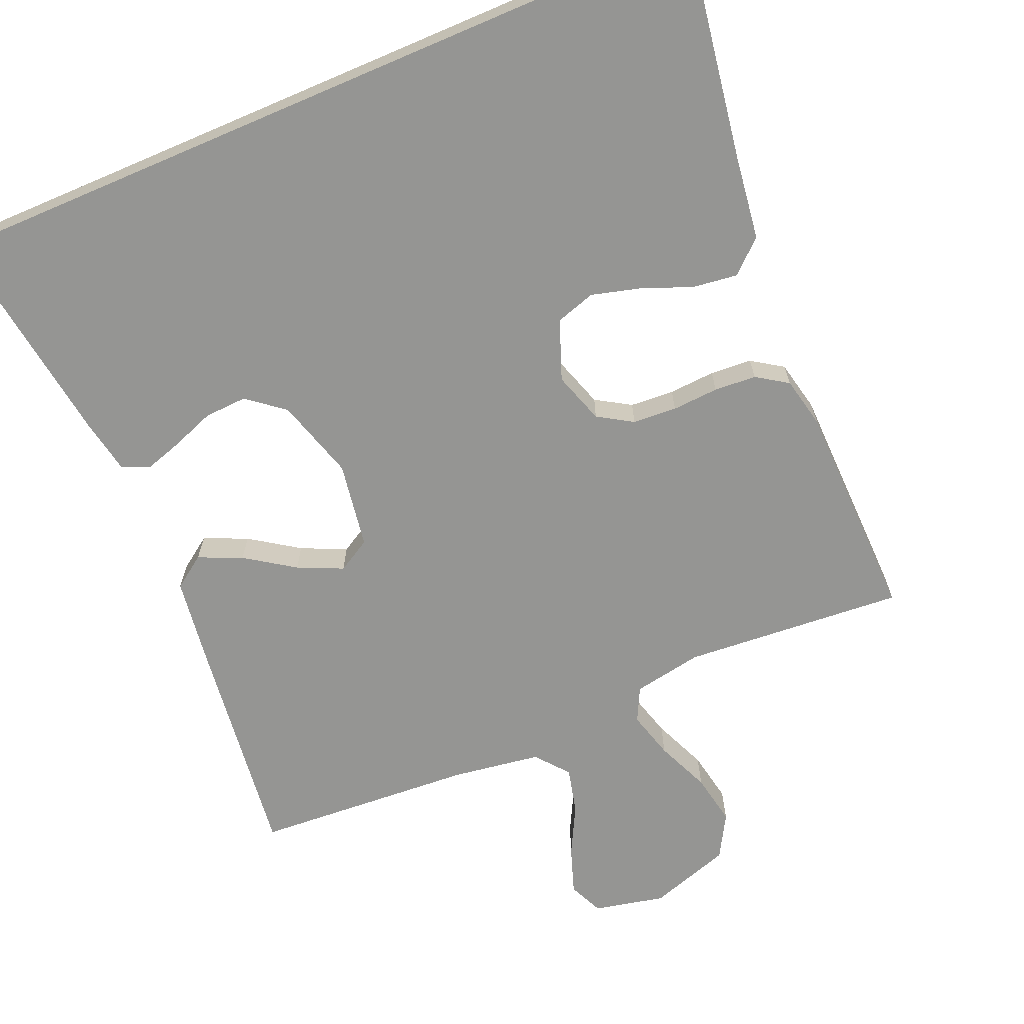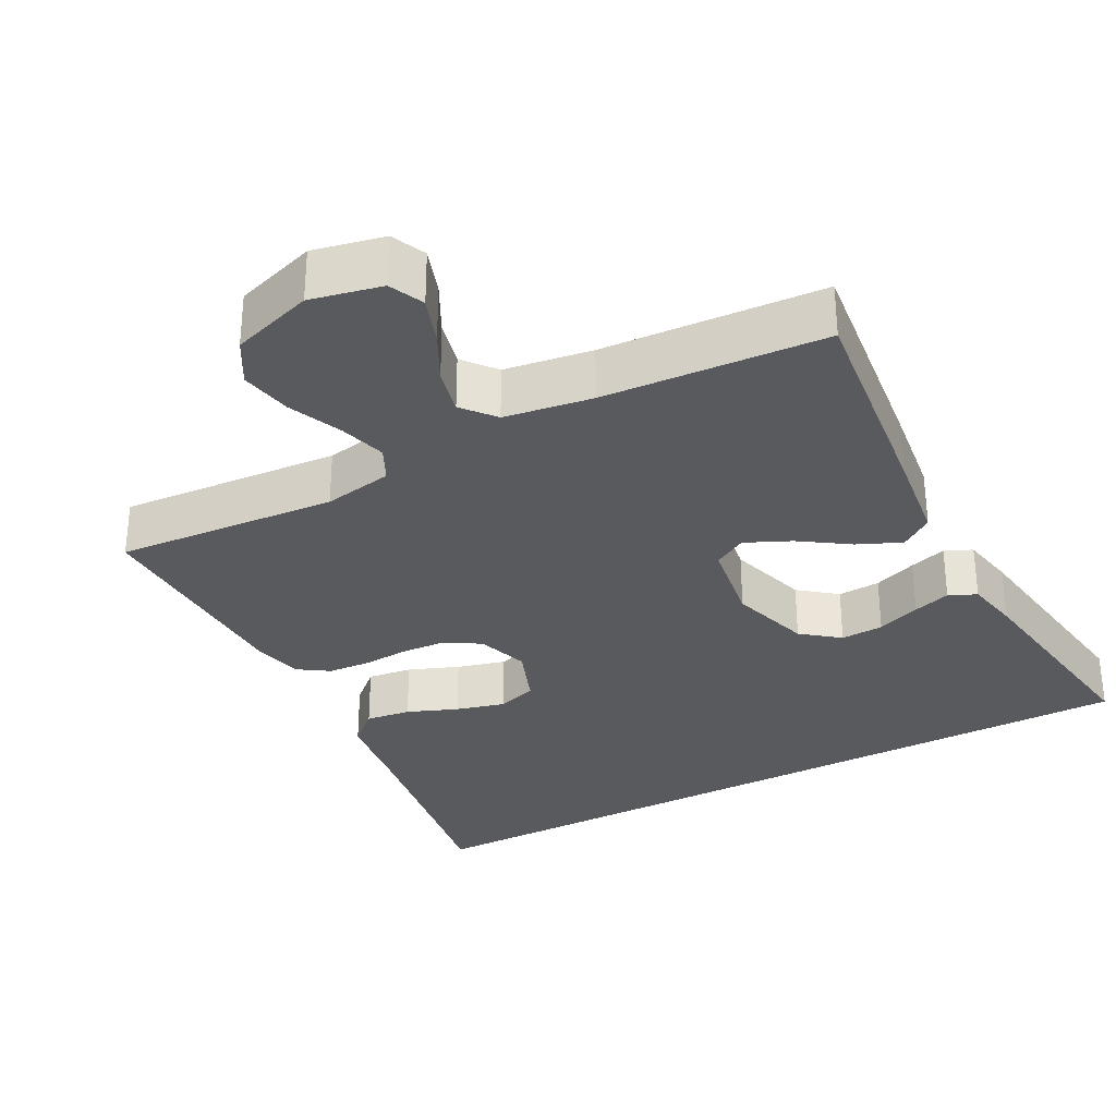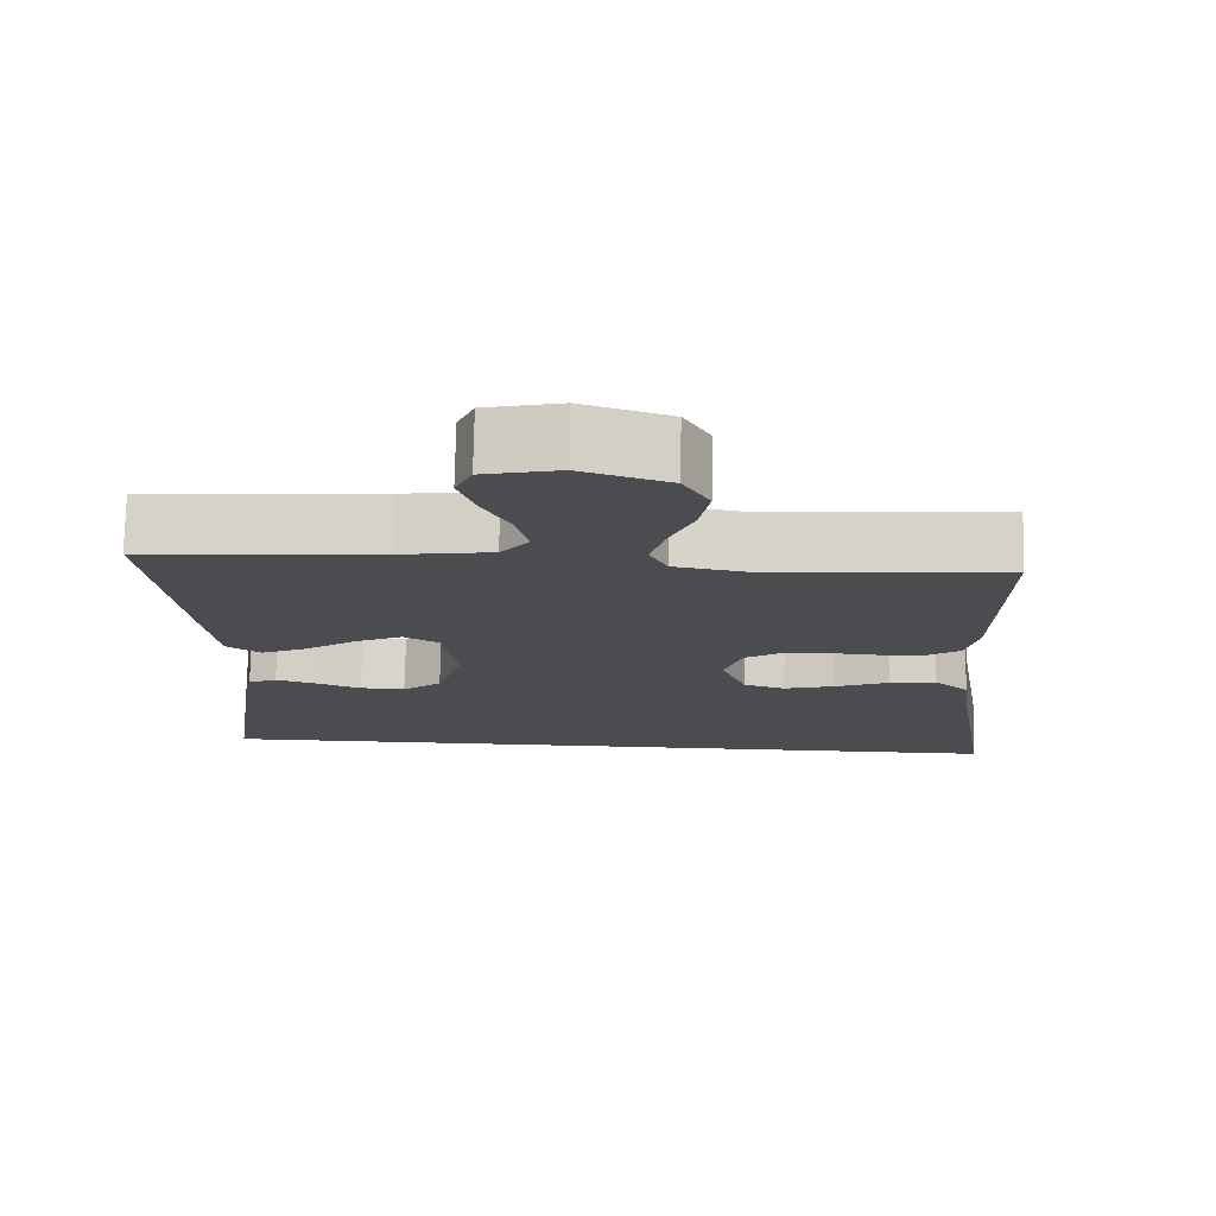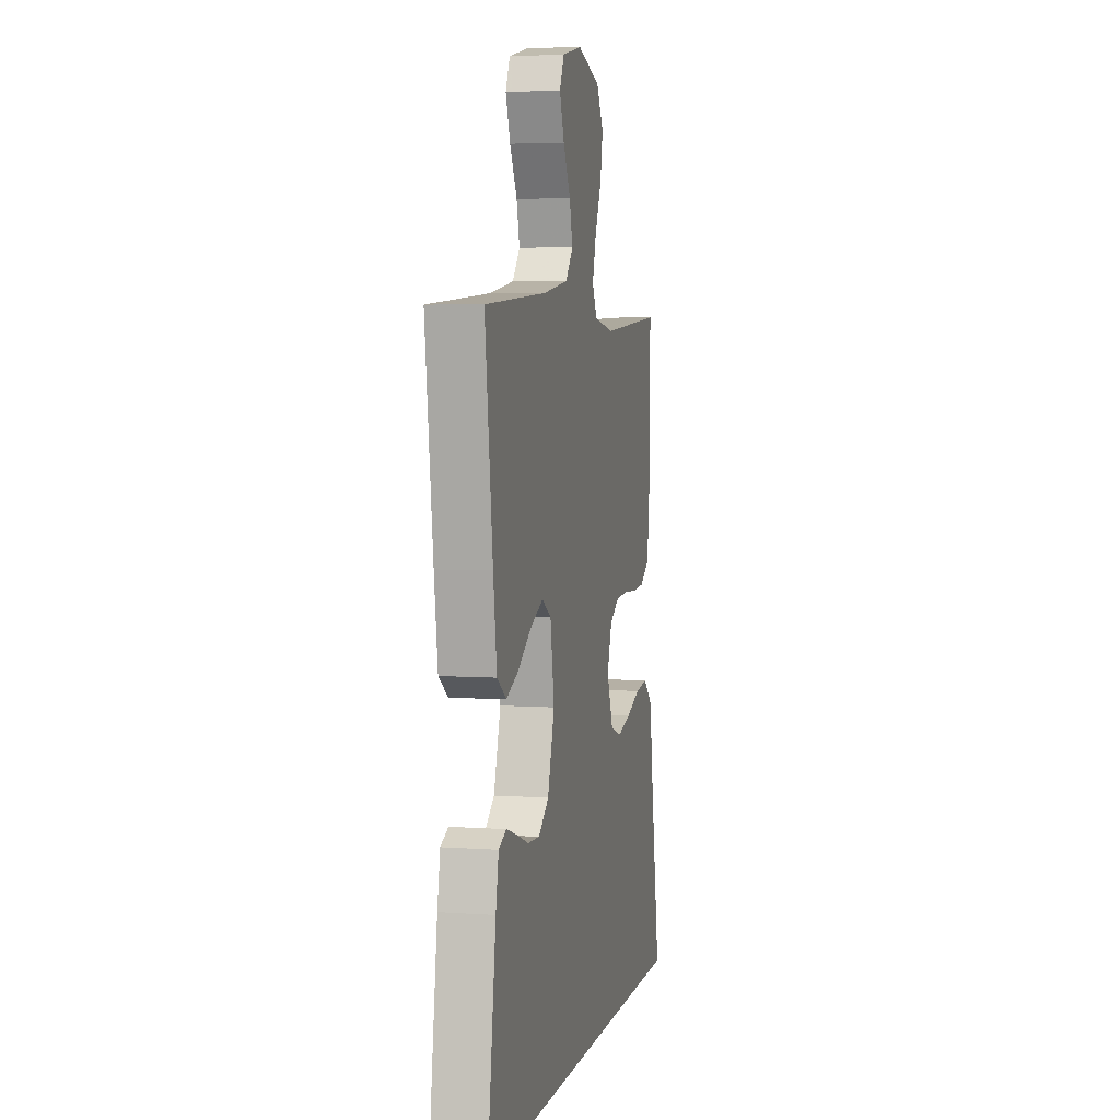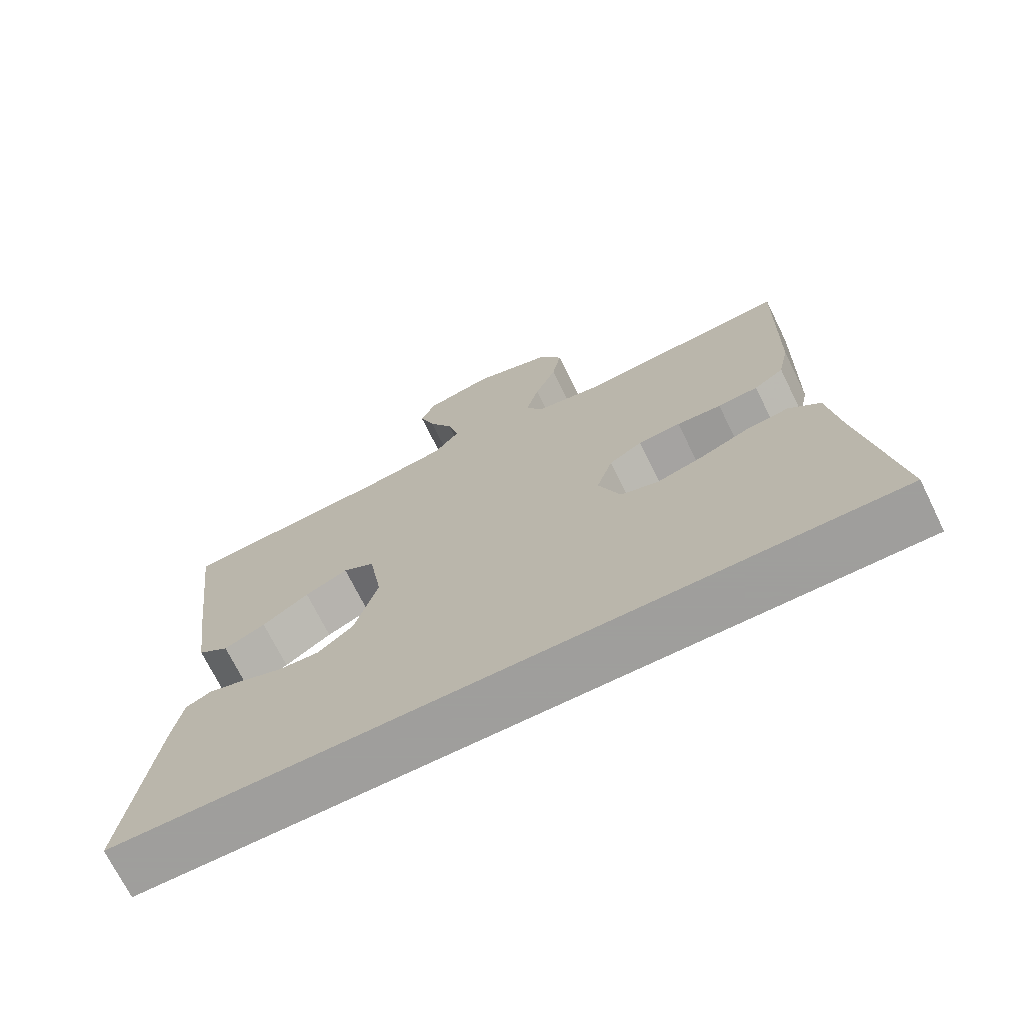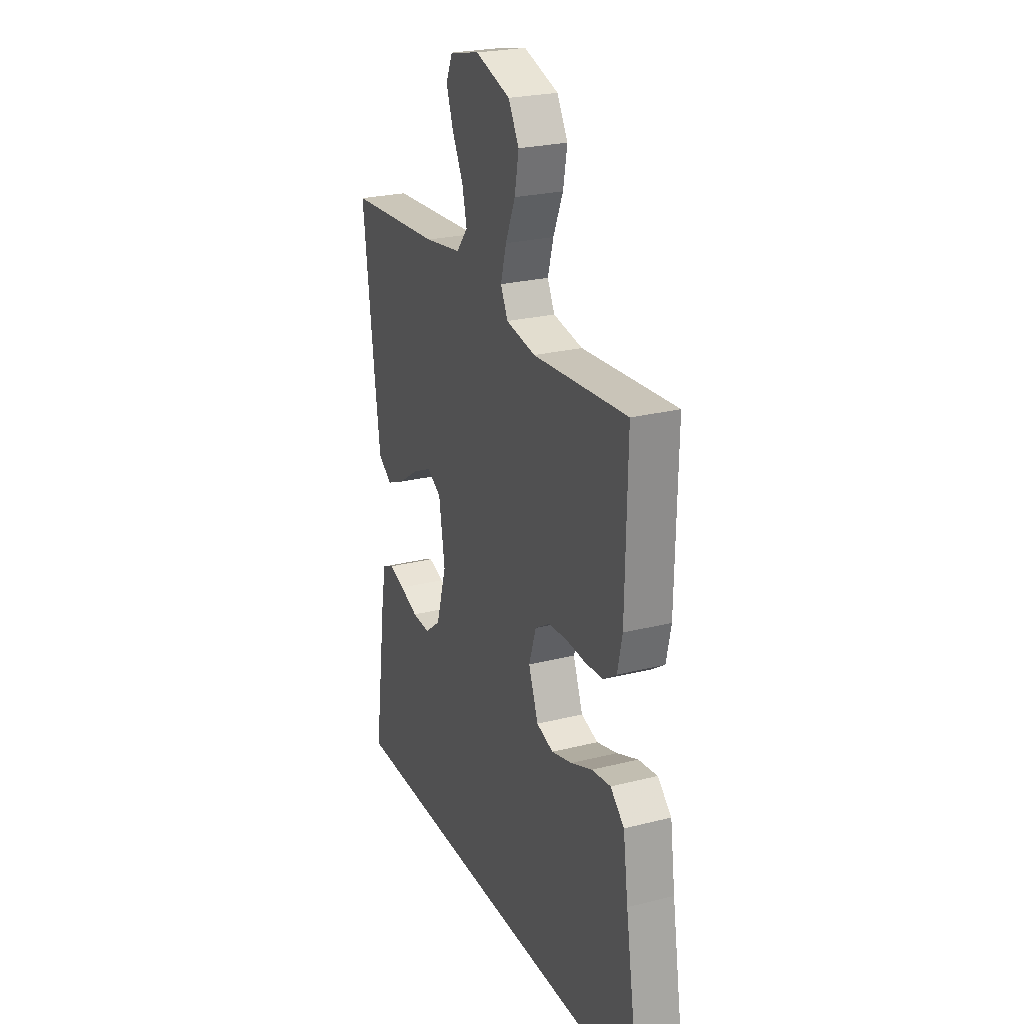
<metadata>
{"format":"obj","ext":"obj","renderer":"f3d","projection":"perspective","resolution":1024,"background":"white","views":[{"elev":-67.3,"azim":-156.8,"up":"+Y"},{"elev":-31.4,"azim":28.2,"up":"+Y"},{"elev":75.4,"azim":-178.8,"up":"+Z"},{"elev":4.7,"azim":102.7,"up":"+Z"},{"elev":-71.1,"azim":-153.8,"up":"+Z"},{"elev":24.6,"azim":-112.5,"up":"+Z"}]}
</metadata>
<code>
v 0.5 0.07 0.5
v 0.463 0.07 0.2
v 0.446 0.07 0.075
v 0.402 0.07 0.044
v 0.343 0.07 0.07
v 0.277 0.07 0.115
v 0.216 0.07 0.143
v 0.171 0.07 0.117
v 0.152 0.07 0
v 0.185 0.07 -0.11
v 0.235 0.07 -0.15
v 0.293 0.07 -0.147
v 0.352 0.07 -0.125
v 0.403 0.07 -0.109
v 0.44 0.07 -0.126
v 0.454 0.07 -0.2
v 0.496 0.07 -0.5
v -0.576 0.07 -0.5
v -0.527 0.07 -0.2
v -0.511 0.07 -0.085
v -0.467 0.07 -0.045
v -0.406 0.07 -0.053
v -0.338 0.07 -0.08
v -0.272 0.07 -0.098
v -0.218 0.07 -0.081
v -0.187 0.07 0
v -0.21 0.07 0.07
v -0.257 0.07 0.099
v -0.317 0.07 0.103
v -0.38 0.07 0.099
v -0.437 0.07 0.103
v -0.479 0.07 0.131
v -0.494 0.07 0.2
v -0.5 0.07 0.5
v -0.2 0.07 0.477
v -0.106 0.07 0.494
v -0.083 0.07 0.54
v -0.101 0.07 0.604
v -0.132 0.07 0.677
v -0.145 0.07 0.747
v -0.111 0.07 0.806
v 0 0.07 0.842
v 0.096 0.07 0.821
v 0.117 0.07 0.774
v 0.095 0.07 0.711
v 0.06 0.07 0.644
v 0.045 0.07 0.582
v 0.081 0.07 0.538
v 0.2 0.07 0.52
v 0.5 0 0.5
v 0.463 0 0.2
v 0.446 0 0.075
v 0.402 0 0.044
v 0.343 0 0.07
v 0.277 0 0.115
v 0.216 0 0.143
v 0.171 0 0.117
v 0.152 0 0
v 0.185 0 -0.11
v 0.235 0 -0.15
v 0.293 0 -0.147
v 0.352 0 -0.125
v 0.403 0 -0.109
v 0.44 0 -0.126
v 0.454 0 -0.2
v 0.496 0 -0.5
v -0.576 0 -0.5
v -0.527 0 -0.2
v -0.511 0 -0.085
v -0.467 0 -0.045
v -0.406 0 -0.053
v -0.338 0 -0.08
v -0.272 0 -0.098
v -0.218 0 -0.081
v -0.187 0 0
v -0.21 0 0.07
v -0.257 0 0.099
v -0.317 0 0.103
v -0.38 0 0.099
v -0.437 0 0.103
v -0.479 0 0.131
v -0.494 0 0.2
v -0.5 0 0.5
v -0.2 0 0.477
v -0.106 0 0.494
v -0.083 0 0.54
v -0.101 0 0.604
v -0.132 0 0.677
v -0.145 0 0.747
v -0.111 0 0.806
v 0 0 0.842
v 0.096 0 0.821
v 0.117 0 0.774
v 0.095 0 0.711
v 0.06 0 0.644
v 0.045 0 0.582
v 0.081 0 0.538
v 0.2 0 0.52
f 43 44 45 46
f 43 46 47
f 42 43 47
f 41 42 47
f 38 39 40 41
f 37 38 41 47
f 36 37 47 48
f 32 33 34 35
f 32 35 36
f 29 30 31 32
f 28 29 32 36
f 27 28 36 48
f 20 21 22 23
f 19 20 23 24
f 18 19 24 25
f 16 17 18 25
f 12 13 14 15
f 12 15 16
f 11 12 16
f 3 4 5 6
f 3 6 7
f 49 1 2 3
f 49 3 7
f 26 27 48 49
f 26 49 7 8
f 25 26 8 9
f 11 16 25
f 10 11 25
f 9 10 25
f 95 94 93 92
f 96 95 92
f 96 92 91
f 96 91 90
f 90 89 88 87
f 96 90 87 86
f 97 96 86 85
f 84 83 82 81
f 85 84 81
f 81 80 79 78
f 85 81 78 77
f 97 85 77 76
f 72 71 70 69
f 73 72 69 68
f 74 73 68 67
f 74 67 66 65
f 64 63 62 61
f 65 64 61
f 65 61 60
f 55 54 53 52
f 56 55 52
f 52 51 50 98
f 56 52 98
f 98 97 76 75
f 57 56 98 75
f 58 57 75 74
f 74 65 60
f 74 60 59
f 74 59 58
f 1 50 51 2
f 2 51 52 3
f 3 52 53 4
f 4 53 54 5
f 5 54 55 6
f 6 55 56 7
f 7 56 57 8
f 8 57 58 9
f 9 58 59 10
f 10 59 60 11
f 11 60 61 12
f 12 61 62 13
f 13 62 63 14
f 14 63 64 15
f 15 64 65 16
f 16 65 66 17
f 17 66 67 18
f 18 67 68 19
f 19 68 69 20
f 20 69 70 21
f 21 70 71 22
f 22 71 72 23
f 23 72 73 24
f 24 73 74 25
f 25 74 75 26
f 26 75 76 27
f 27 76 77 28
f 28 77 78 29
f 29 78 79 30
f 30 79 80 31
f 31 80 81 32
f 32 81 82 33
f 33 82 83 34
f 34 83 84 35
f 35 84 85 36
f 36 85 86 37
f 37 86 87 38
f 38 87 88 39
f 39 88 89 40
f 40 89 90 41
f 41 90 91 42
f 42 91 92 43
f 43 92 93 44
f 44 93 94 45
f 45 94 95 46
f 46 95 96 47
f 47 96 97 48
f 48 97 98 49
f 49 98 50 1

</code>
